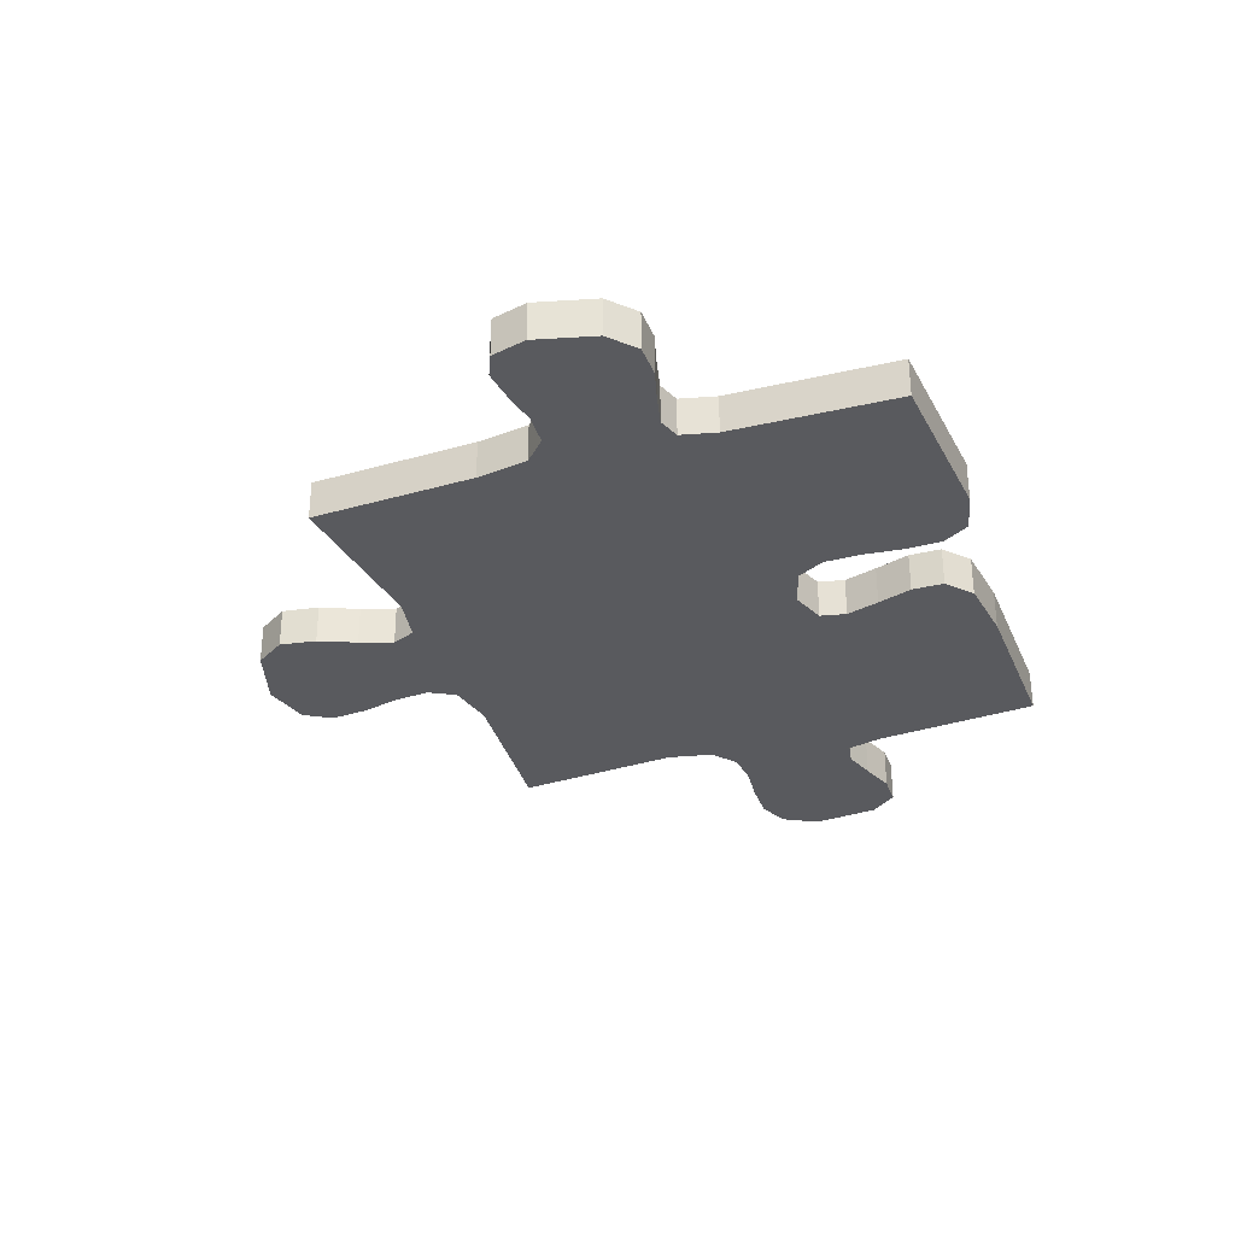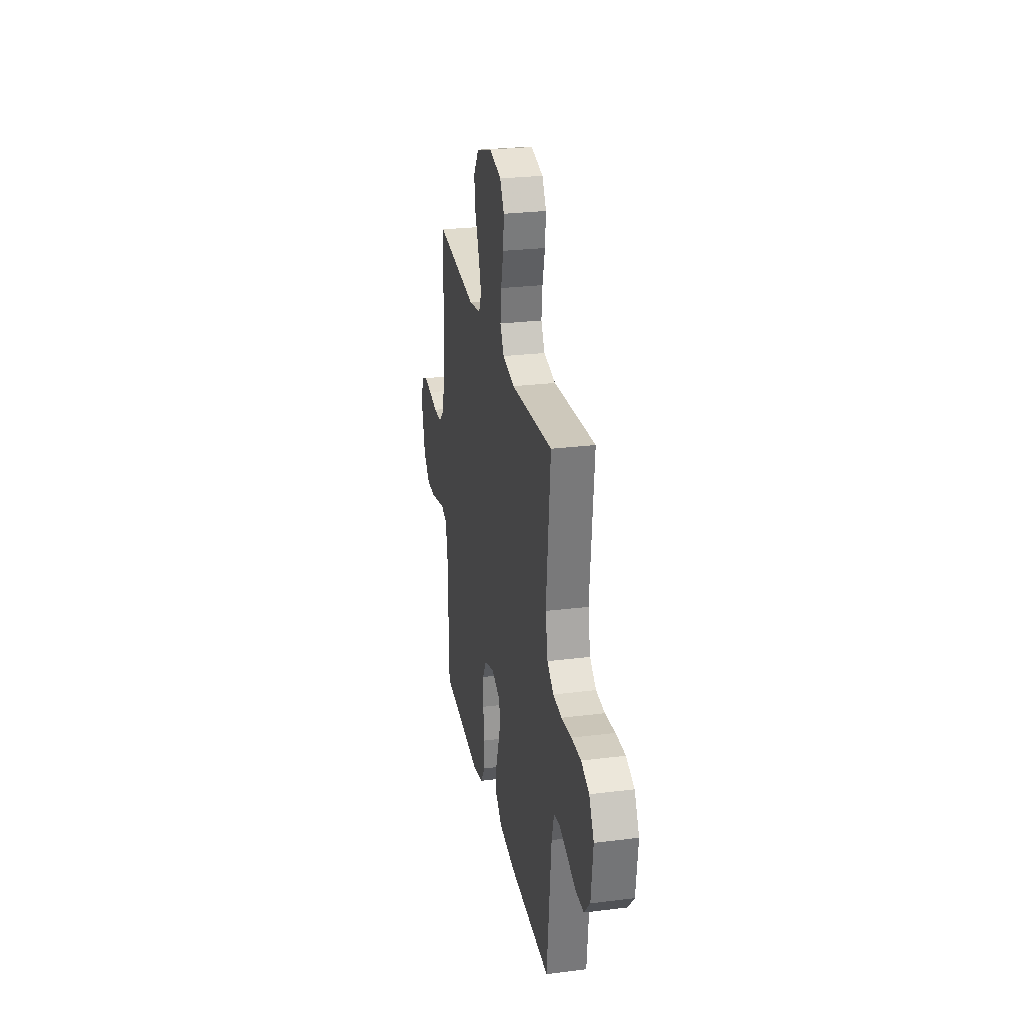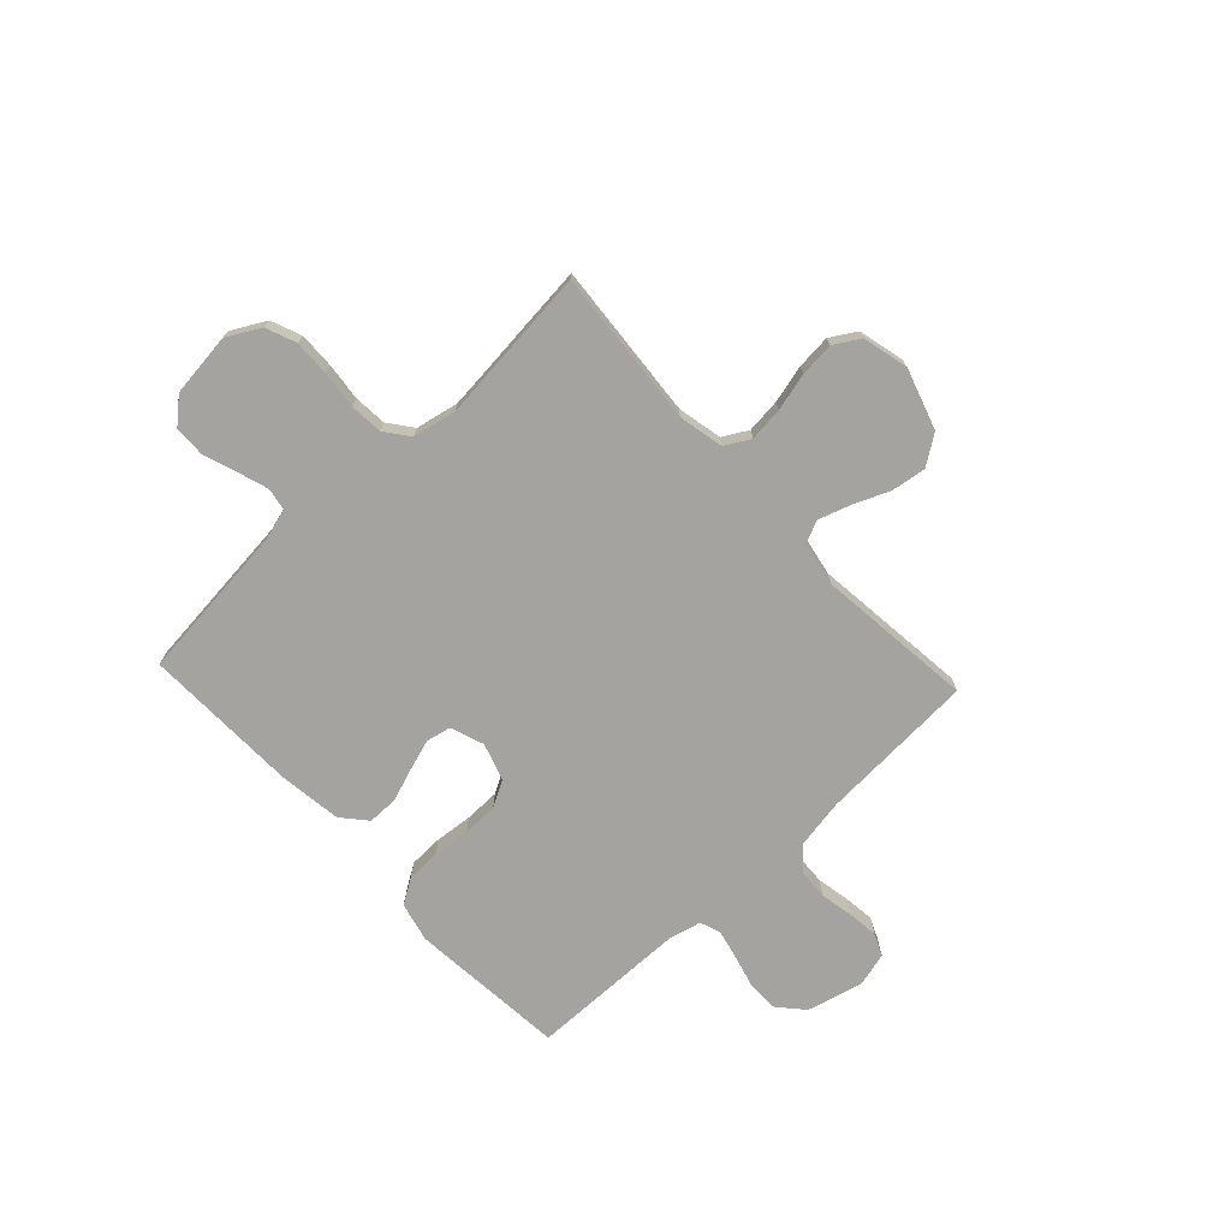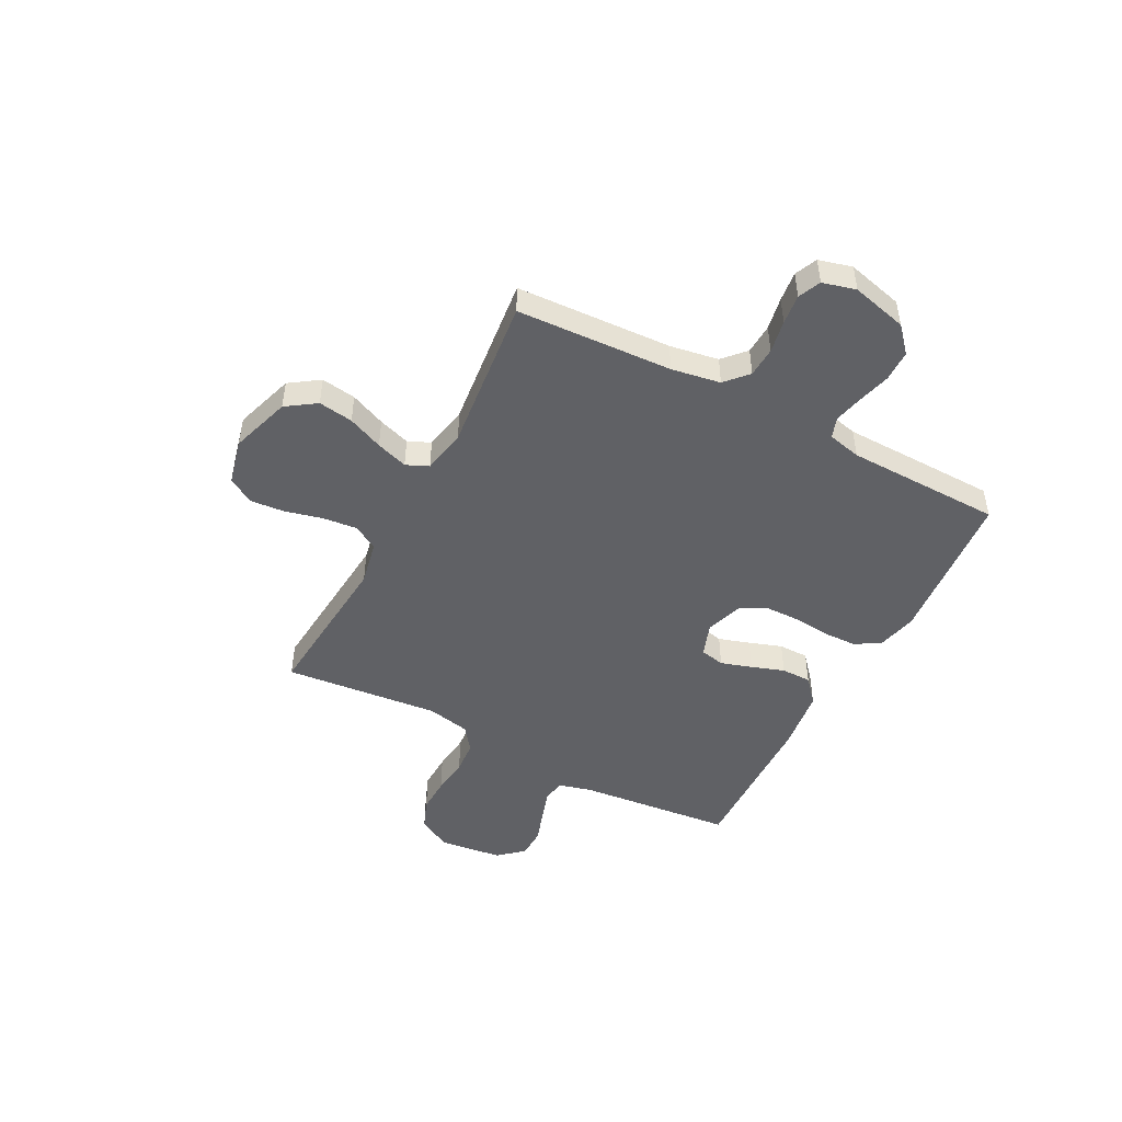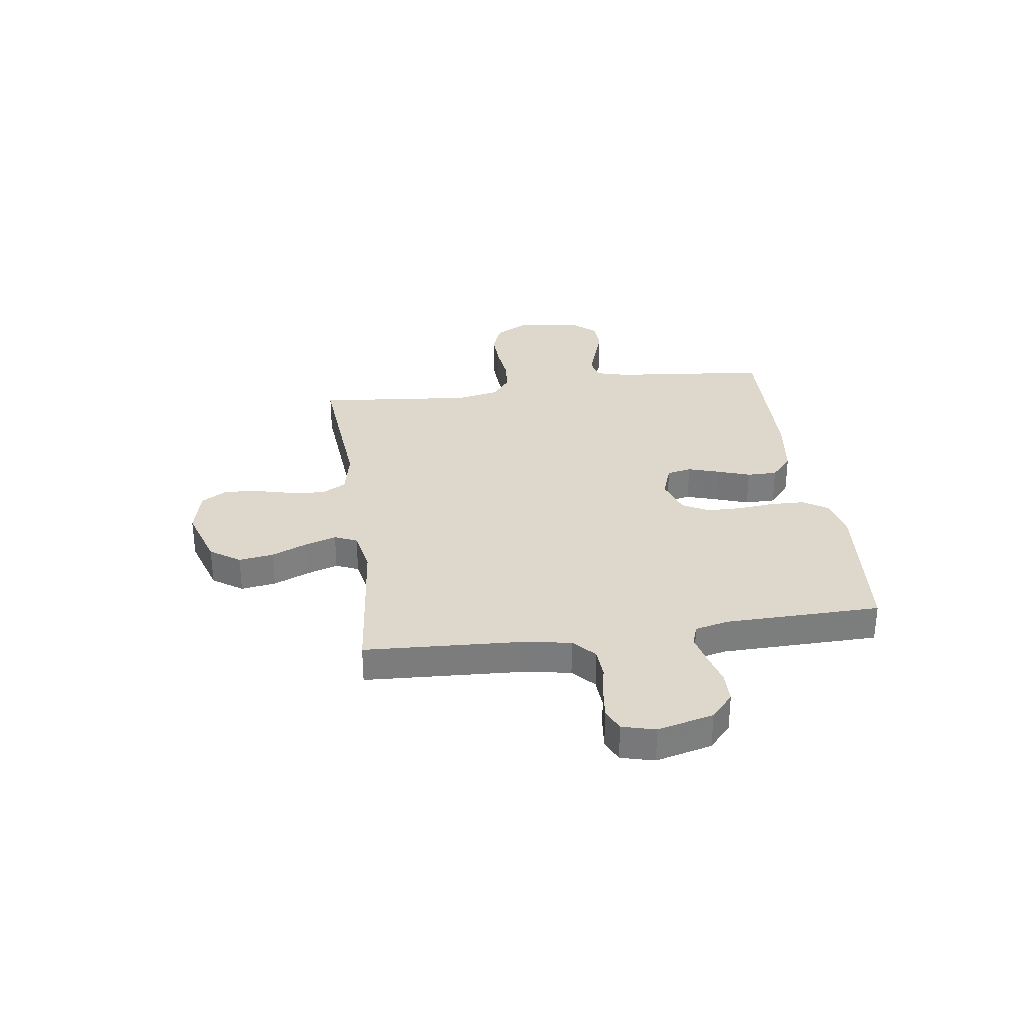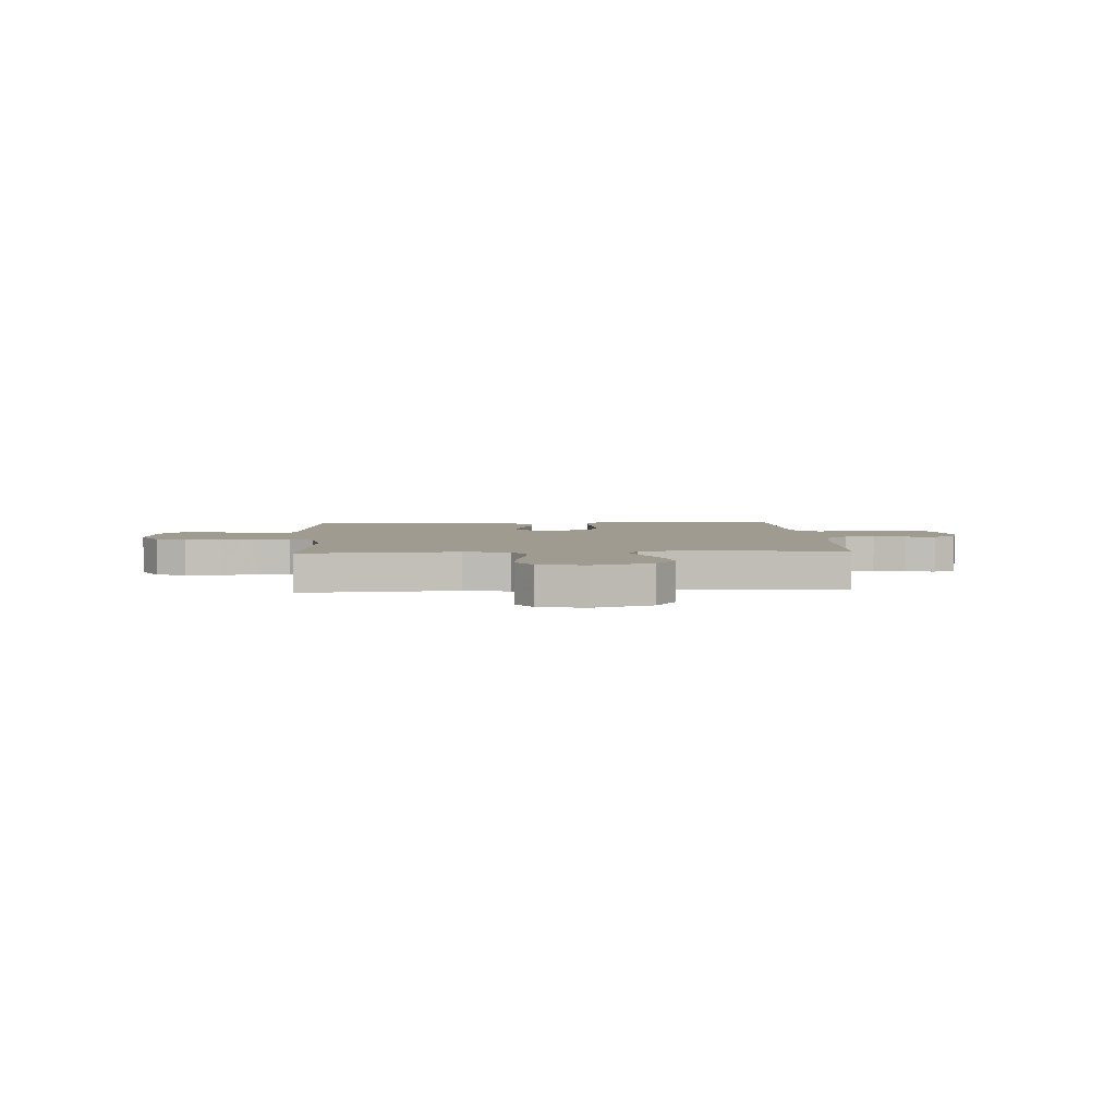
<metadata>
{"format":"obj","ext":"obj","renderer":"f3d","projection":"perspective","resolution":1024,"background":"white","views":[{"elev":-31.8,"azim":109.1,"up":"+Y"},{"elev":26.8,"azim":-101.0,"up":"+Z"},{"elev":-73.0,"azim":-47.0,"up":"+Y"},{"elev":-48.1,"azim":62.2,"up":"+Y"},{"elev":31.5,"azim":82.0,"up":"+Y"},{"elev":4.0,"azim":-3.5,"up":"+Y"}]}
</metadata>
<code>
v -0.5 0.07 -0.5
v -0.531 0.07 -0.2
v -0.548 0.07 -0.138
v -0.591 0.07 -0.13
v -0.65 0.07 -0.149
v -0.714 0.07 -0.171
v -0.773 0.07 -0.17
v -0.815 0.07 -0.122
v -0.83 0.07 0
v -0.795 0.07 0.064
v -0.737 0.07 0.087
v -0.668 0.07 0.085
v -0.596 0.07 0.077
v -0.533 0.07 0.082
v -0.487 0.07 0.117
v -0.47 0.07 0.2
v -0.5 0.07 0.5
v -0.2 0.07 0.475
v -0.114 0.07 0.493
v -0.087 0.07 0.541
v -0.094 0.07 0.607
v -0.112 0.07 0.679
v -0.118 0.07 0.745
v -0.088 0.07 0.795
v 0 0.07 0.816
v 0.116 0.07 0.779
v 0.155 0.07 0.722
v 0.145 0.07 0.655
v 0.116 0.07 0.587
v 0.096 0.07 0.526
v 0.115 0.07 0.483
v 0.2 0.07 0.467
v 0.5 0.07 0.5
v 0.516 0.07 0.2
v 0.532 0.07 0.106
v 0.575 0.07 0.067
v 0.633 0.07 0.064
v 0.696 0.07 0.076
v 0.754 0.07 0.083
v 0.797 0.07 0.064
v 0.814 0.07 0
v 0.787 0.07 -0.108
v 0.739 0.07 -0.151
v 0.679 0.07 -0.152
v 0.616 0.07 -0.135
v 0.56 0.07 -0.122
v 0.52 0.07 -0.136
v 0.505 0.07 -0.2
v 0.5 0.07 -0.5
v 0.2 0.07 -0.527
v 0.125 0.07 -0.509
v 0.095 0.07 -0.461
v 0.093 0.07 -0.396
v 0.1 0.07 -0.324
v 0.099 0.07 -0.257
v 0.071 0.07 -0.207
v 0 0.07 -0.184
v -0.064 0.07 -0.207
v -0.074 0.07 -0.254
v -0.055 0.07 -0.314
v -0.033 0.07 -0.377
v -0.033 0.07 -0.435
v -0.08 0.07 -0.476
v -0.2 0.07 -0.492
v -0.5 0 -0.5
v -0.531 0 -0.2
v -0.548 0 -0.138
v -0.591 0 -0.13
v -0.65 0 -0.149
v -0.714 0 -0.171
v -0.773 0 -0.17
v -0.815 0 -0.122
v -0.83 0 0
v -0.795 0 0.064
v -0.737 0 0.087
v -0.668 0 0.085
v -0.596 0 0.077
v -0.533 0 0.082
v -0.487 0 0.117
v -0.47 0 0.2
v -0.5 0 0.5
v -0.2 0 0.475
v -0.114 0 0.493
v -0.087 0 0.541
v -0.094 0 0.607
v -0.112 0 0.679
v -0.118 0 0.745
v -0.088 0 0.795
v 0 0 0.816
v 0.116 0 0.779
v 0.155 0 0.722
v 0.145 0 0.655
v 0.116 0 0.587
v 0.096 0 0.526
v 0.115 0 0.483
v 0.2 0 0.467
v 0.5 0 0.5
v 0.516 0 0.2
v 0.532 0 0.106
v 0.575 0 0.067
v 0.633 0 0.064
v 0.696 0 0.076
v 0.754 0 0.083
v 0.797 0 0.064
v 0.814 0 0
v 0.787 0 -0.108
v 0.739 0 -0.151
v 0.679 0 -0.152
v 0.616 0 -0.135
v 0.56 0 -0.122
v 0.52 0 -0.136
v 0.505 0 -0.2
v 0.5 0 -0.5
v 0.2 0 -0.527
v 0.125 0 -0.509
v 0.095 0 -0.461
v 0.093 0 -0.396
v 0.1 0 -0.324
v 0.099 0 -0.257
v 0.071 0 -0.207
v 0 0 -0.184
v -0.064 0 -0.207
v -0.074 0 -0.254
v -0.055 0 -0.314
v -0.033 0 -0.377
v -0.033 0 -0.435
v -0.08 0 -0.476
v -0.2 0 -0.492
f 63 64 1 2
f 60 61 62 63
f 59 60 63 2
f 58 59 2 3
f 57 58 3 4
f 51 52 53 54
f 51 54 55
f 48 49 50 51
f 47 48 51 55
f 46 47 55 56
f 42 43 44 45
f 42 45 46
f 41 42 46
f 37 38 39 40
f 37 40 41 46
f 32 33 34
f 31 32 34 35
f 26 27 28 29
f 26 29 30
f 25 26 30
f 24 25 30
f 21 22 23 24
f 20 21 24 30
f 19 20 30 31
f 16 17 18
f 15 16 18 19
f 10 11 12 13
f 8 9 10 13
f 8 13 14
f 5 6 7 8
f 4 5 8 14
f 57 4 14 15
f 36 37 46 56
f 35 36 56 57
f 31 35 57
f 15 19 31 57
f 66 65 128 127
f 127 126 125 124
f 66 127 124 123
f 67 66 123 122
f 68 67 122 121
f 118 117 116 115
f 119 118 115
f 115 114 113 112
f 119 115 112 111
f 120 119 111 110
f 109 108 107 106
f 110 109 106
f 110 106 105
f 104 103 102 101
f 110 105 104 101
f 98 97 96
f 99 98 96 95
f 93 92 91 90
f 94 93 90
f 94 90 89
f 94 89 88
f 88 87 86 85
f 94 88 85 84
f 95 94 84 83
f 82 81 80
f 83 82 80 79
f 77 76 75 74
f 77 74 73 72
f 78 77 72
f 72 71 70 69
f 78 72 69 68
f 79 78 68 121
f 120 110 101 100
f 121 120 100 99
f 121 99 95
f 121 95 83 79
f 1 65 66 2
f 2 66 67 3
f 3 67 68 4
f 4 68 69 5
f 5 69 70 6
f 6 70 71 7
f 7 71 72 8
f 8 72 73 9
f 9 73 74 10
f 10 74 75 11
f 11 75 76 12
f 12 76 77 13
f 13 77 78 14
f 14 78 79 15
f 15 79 80 16
f 16 80 81 17
f 17 81 82 18
f 18 82 83 19
f 19 83 84 20
f 20 84 85 21
f 21 85 86 22
f 22 86 87 23
f 23 87 88 24
f 24 88 89 25
f 25 89 90 26
f 26 90 91 27
f 27 91 92 28
f 28 92 93 29
f 29 93 94 30
f 30 94 95 31
f 31 95 96 32
f 32 96 97 33
f 33 97 98 34
f 34 98 99 35
f 35 99 100 36
f 36 100 101 37
f 37 101 102 38
f 38 102 103 39
f 39 103 104 40
f 40 104 105 41
f 41 105 106 42
f 42 106 107 43
f 43 107 108 44
f 44 108 109 45
f 45 109 110 46
f 46 110 111 47
f 47 111 112 48
f 48 112 113 49
f 49 113 114 50
f 50 114 115 51
f 51 115 116 52
f 52 116 117 53
f 53 117 118 54
f 54 118 119 55
f 55 119 120 56
f 56 120 121 57
f 57 121 122 58
f 58 122 123 59
f 59 123 124 60
f 60 124 125 61
f 61 125 126 62
f 62 126 127 63
f 63 127 128 64
f 64 128 65 1

</code>
